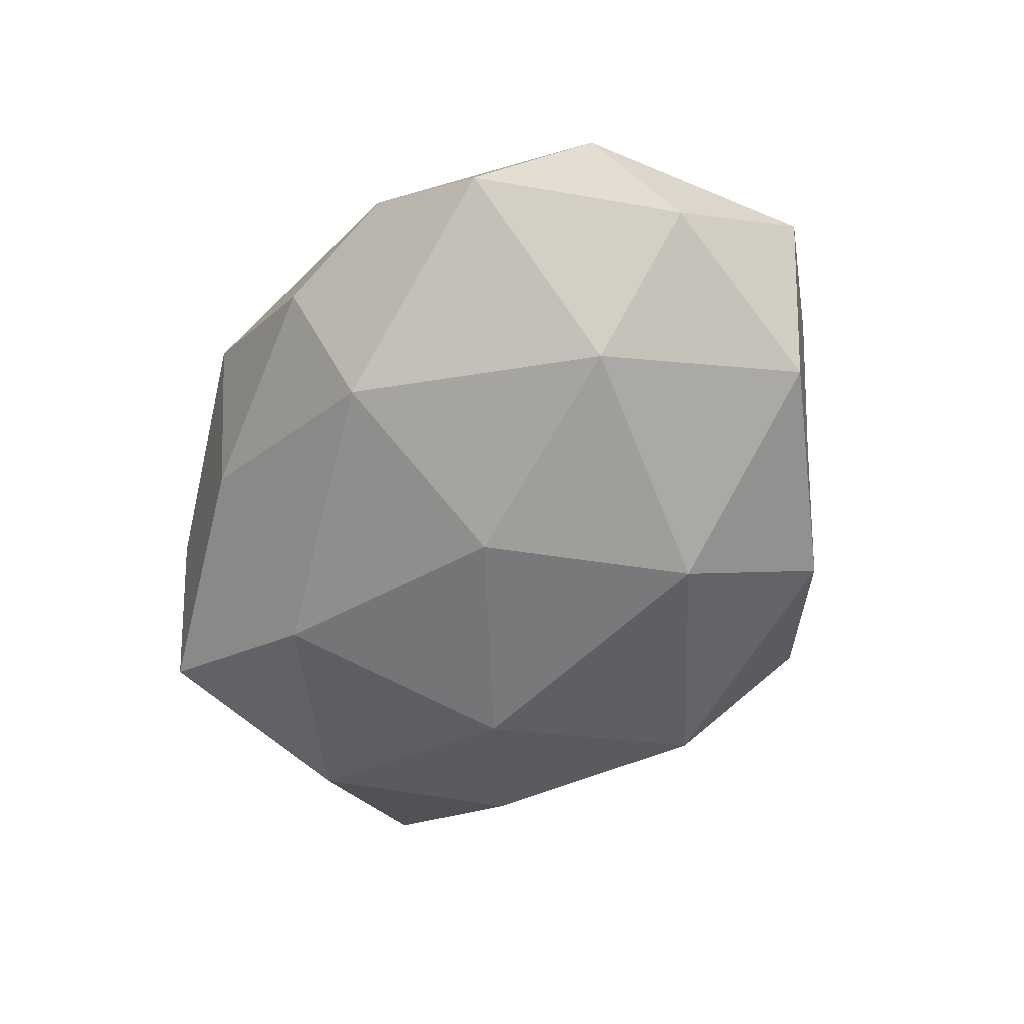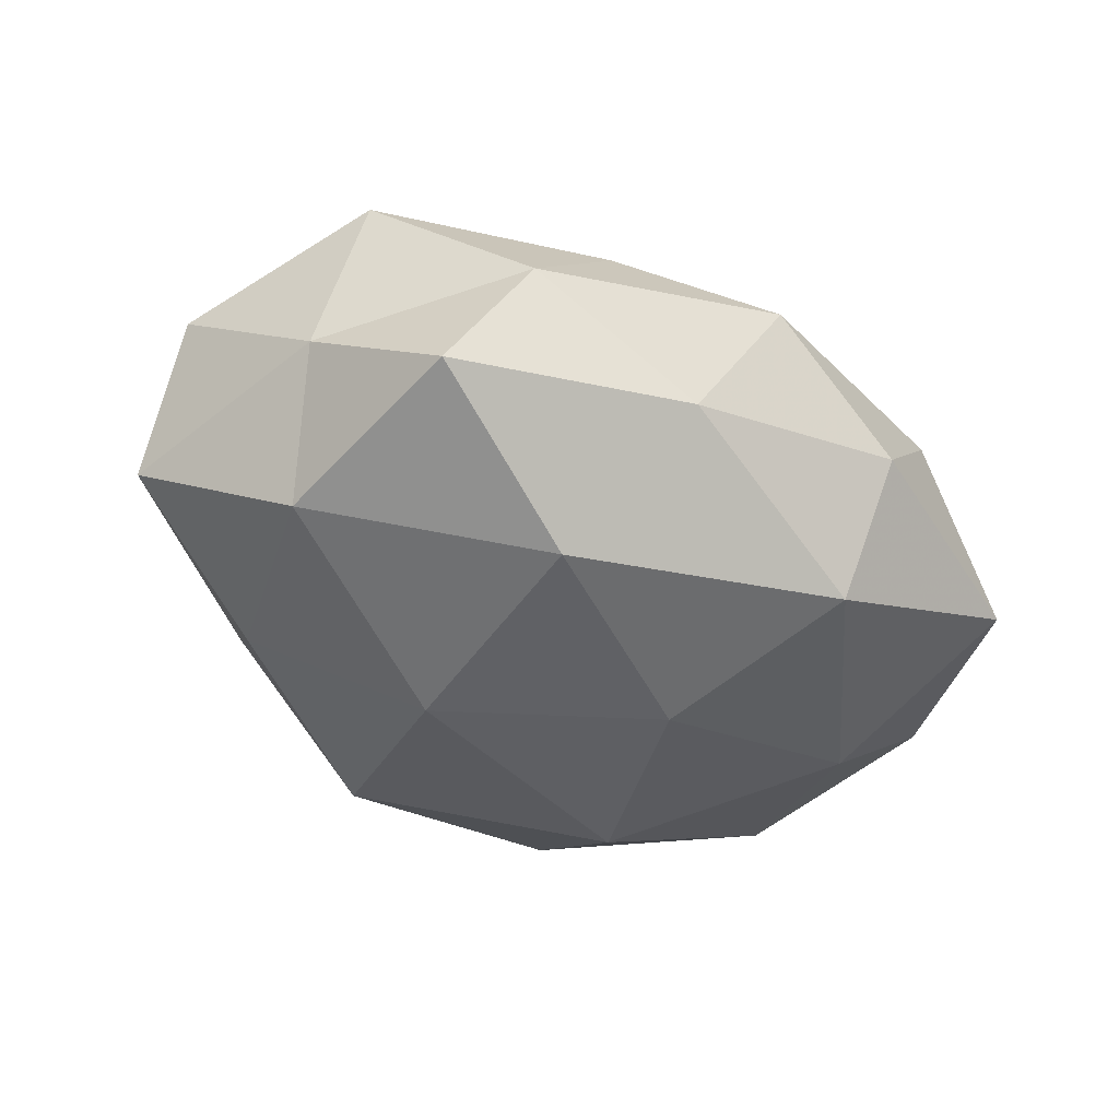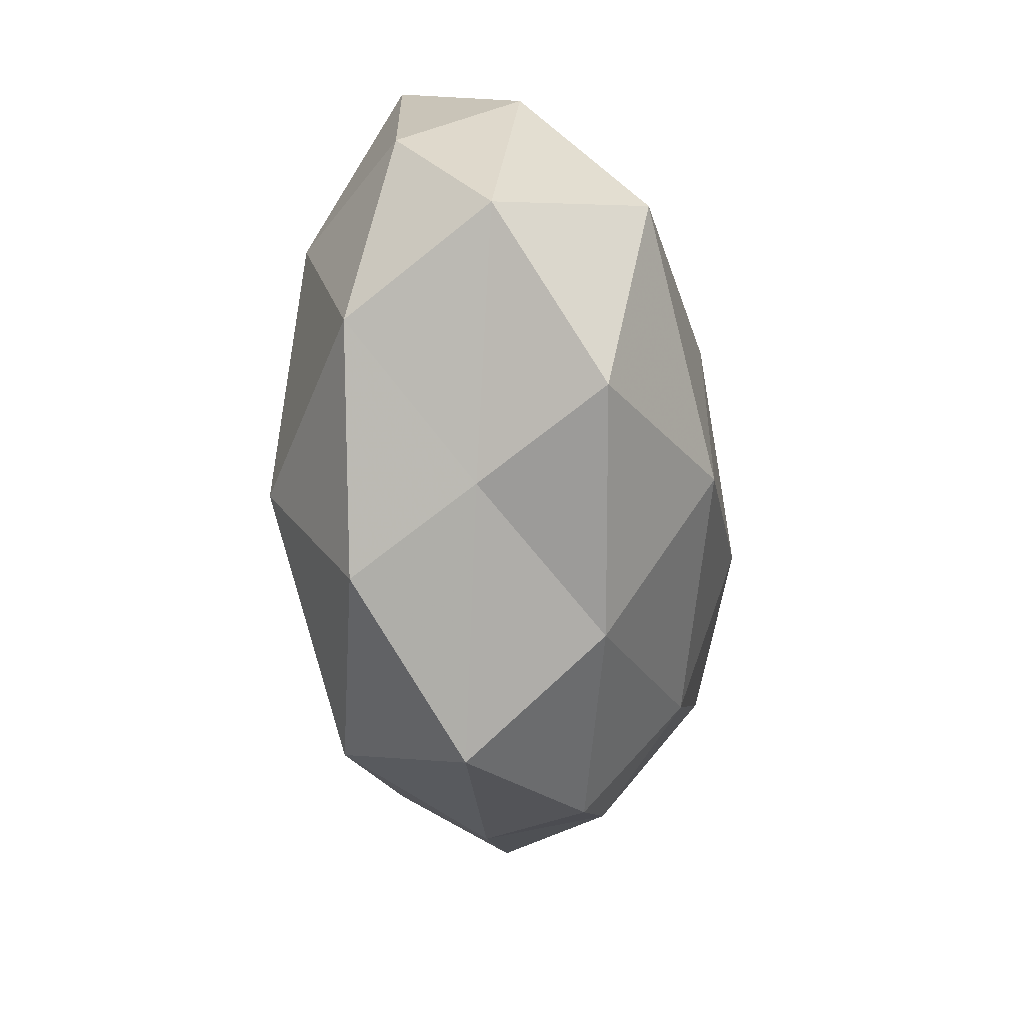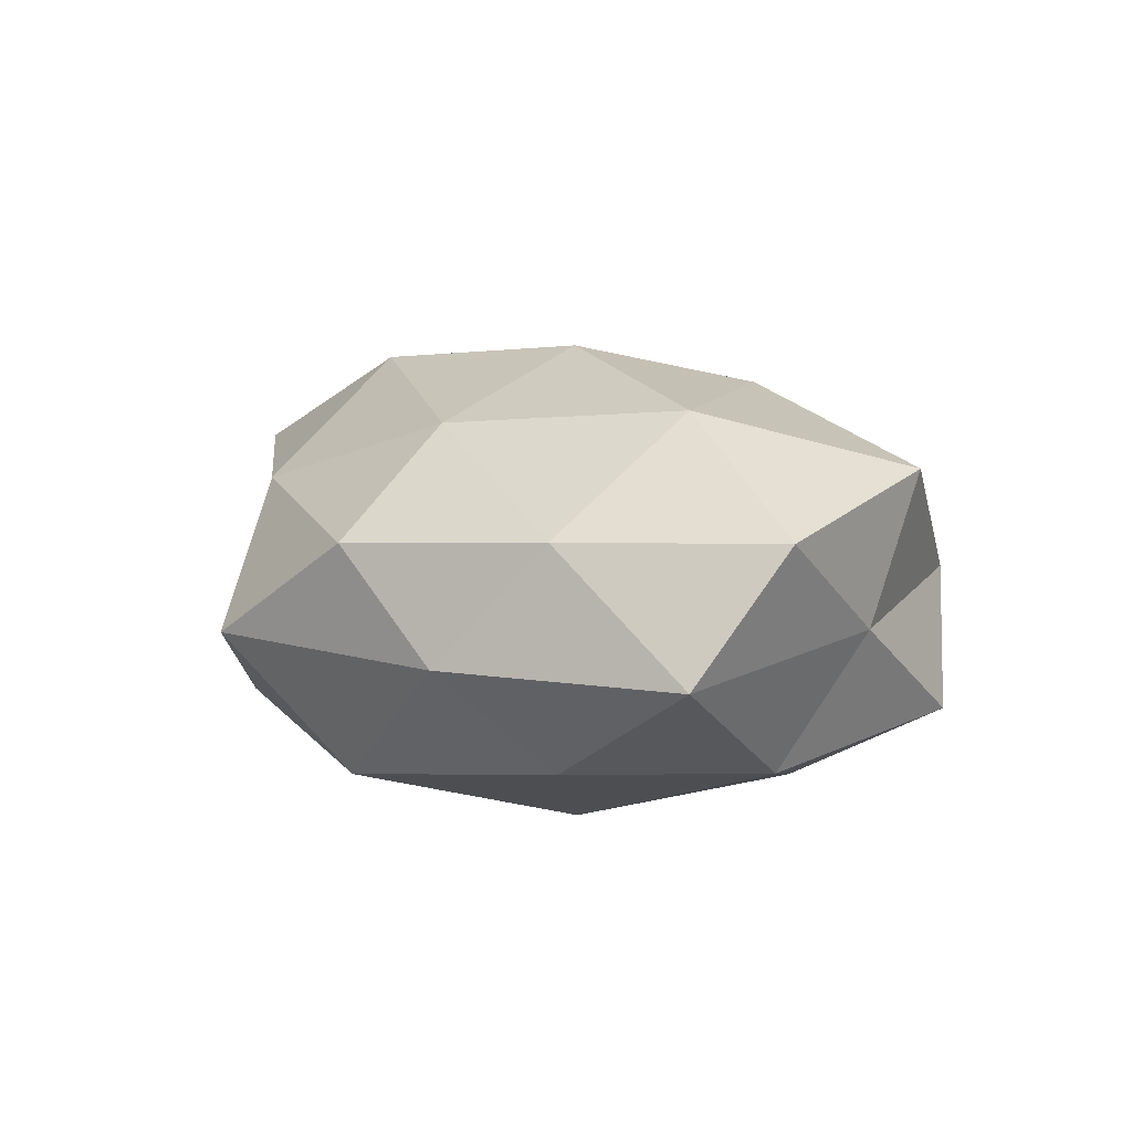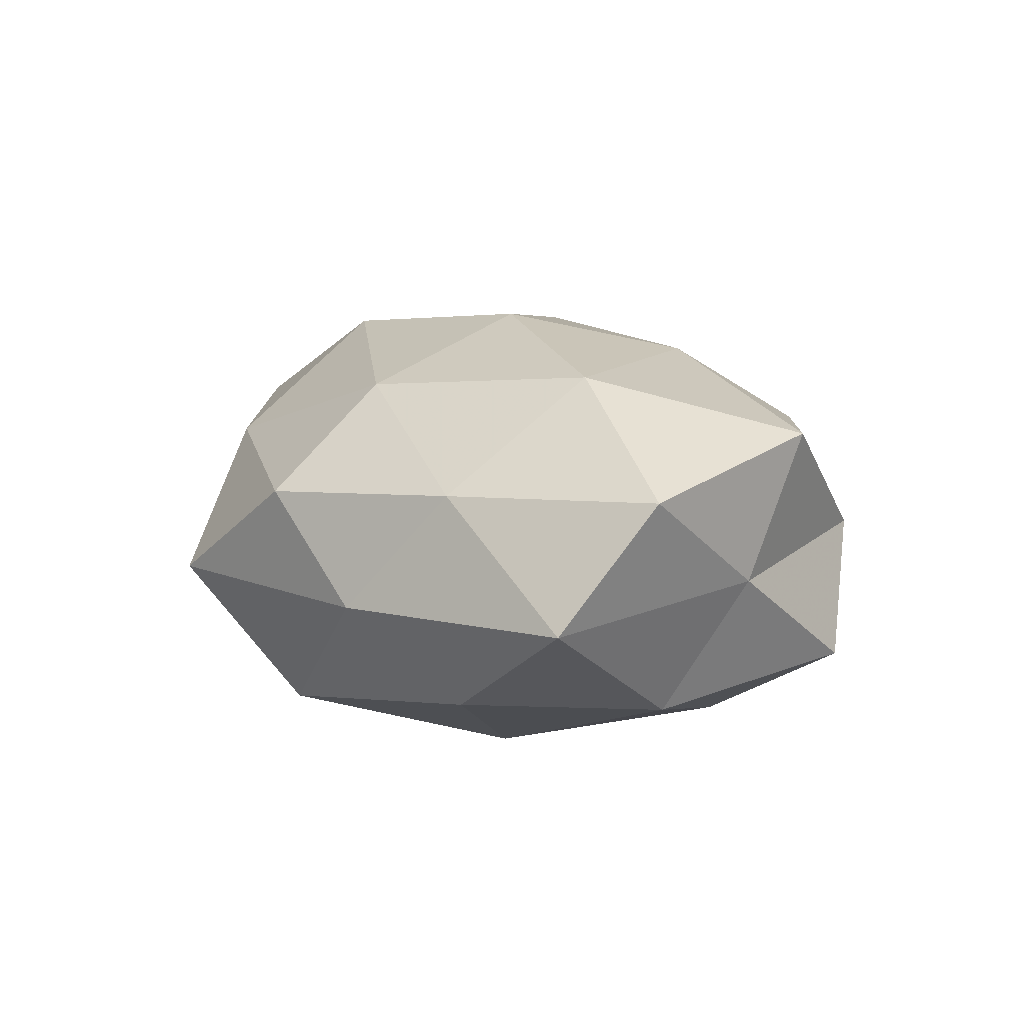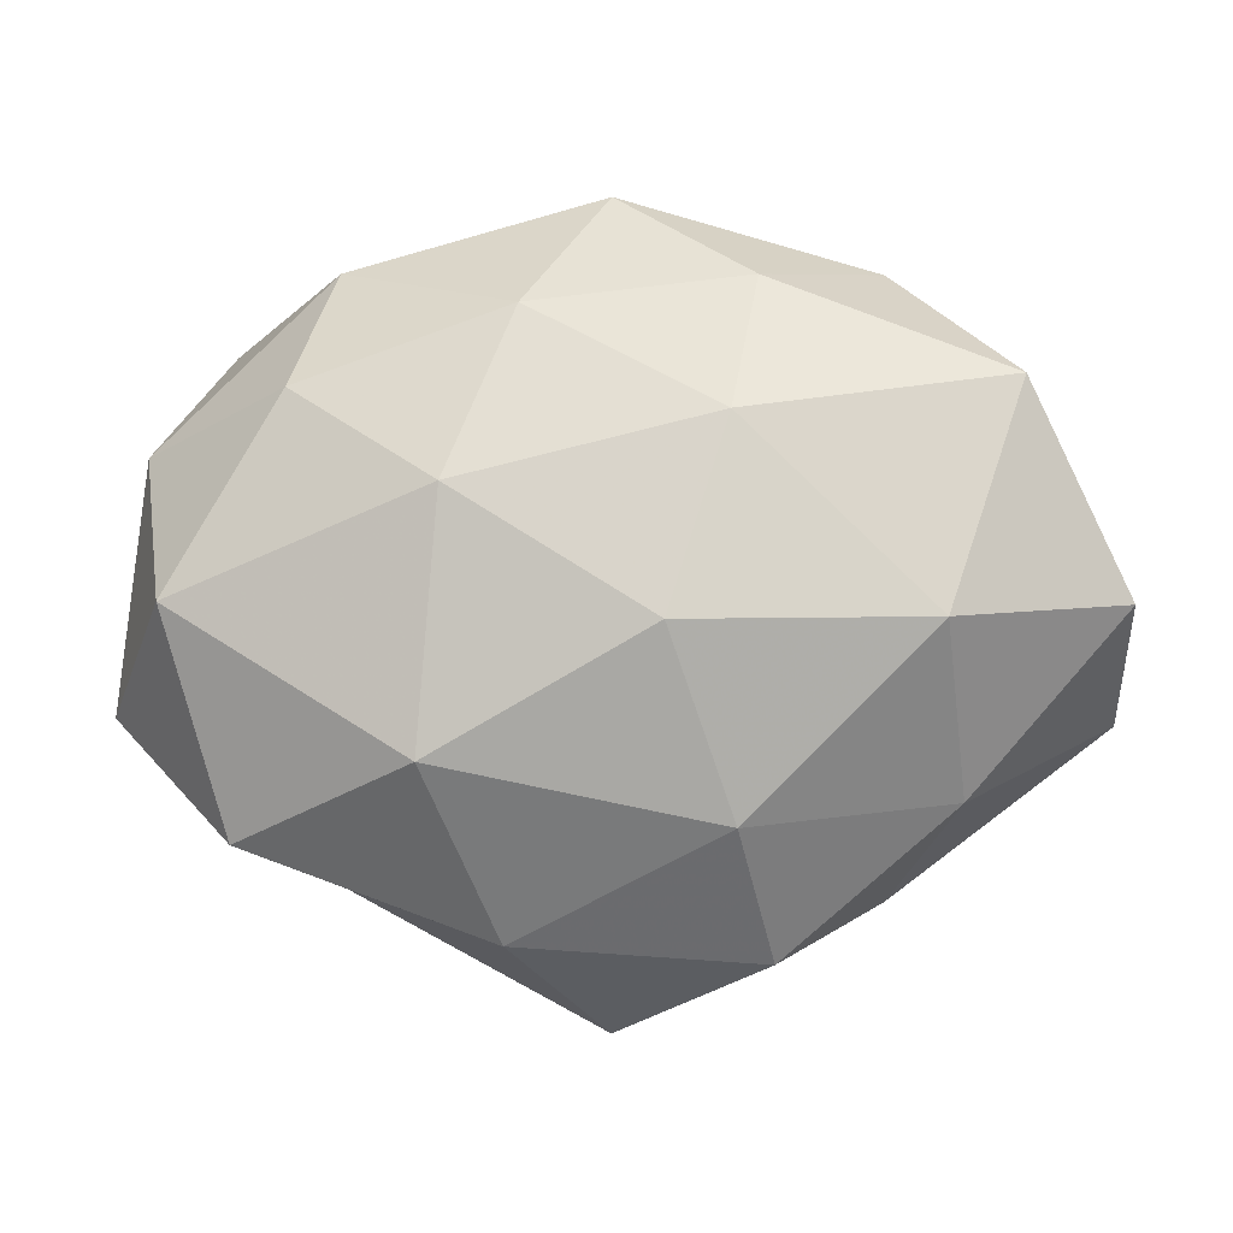
<metadata>
{"format":"obj","ext":"obj","renderer":"f3d","projection":"perspective","resolution":1024,"background":"white","views":[{"elev":-57.5,"azim":-119.9,"up":"+Z"},{"elev":-43.2,"azim":144.6,"up":"+Z"},{"elev":-49.3,"azim":-84.4,"up":"+Y"},{"elev":8.1,"azim":63.7,"up":"+Z"},{"elev":9.1,"azim":71.8,"up":"+Z"},{"elev":-5.2,"azim":7.1,"up":"+Y"}]}
</metadata>
<code>
v -0.009242 -0.03869 0.01347
v 0.04961 0.01404 -0.001343
v 0.04041 -0.02328 0.01003
v -0.04484 -0.01903 -0.01434
v 0.04111 0.03079 -0.01377
v 0.0002845 -0.04902 -0.004441
v -0.0167 0.03235 -0.02193
v 0.04474 0.004377 -0.0186
v -0.0371 0.007341 -0.02184
v -0.02913 0.03694 0.007768
v -0.008222 0.007906 -0.02845
v 0.01743 -0.008097 -0.02843
v -0.01384 0.01017 0.02819
v 0.0313 -0.0341 -0.005305
v 0.01851 0.02252 -0.02607
v 0.03901 -0.004365 0.02421
v -0.05143 0.01627 0.007258
v -0.05575 -0.01321 0.004262
v 0.01119 -0.03601 -0.0215
v -0.01728 0.04261 -0.005886
v 0.0167 0.01762 0.02563
v 0.001696 0.04528 0.00617
v 0.05886 -0.002129 0.01078
v -0.03895 -0.02778 0.01623
v 0.0107 0.0392 -0.01024
v 0.0322 0.03623 0.002619
v 0.01018 -0.004869 0.03052
v -0.03258 0.02205 0.01923
v 0.01983 -0.04073 0.008552
v 0.01892 0.03392 0.01569
v 0.04746 0.02222 0.017
v -0.05408 0.004909 -0.007857
v -0.01763 -0.01778 -0.02784
v -0.01617 -0.01926 0.02814
v -0.0455 0.03074 -0.009147
v 0.01689 -0.0261 0.02194
v -0.006902 0.03082 0.01904
v 0.03678 -0.0204 -0.01788
v -0.04574 -0.001633 0.02249
v -0.02955 -0.03264 -0.0001123
v 0.05725 -0.01438 -0.005206
v -0.02049 -0.03761 -0.01616
f 2 8 5
f 7 11 9
f 15 5 8
f 7 15 11
f 15 8 12
f 11 15 12
f 6 19 14
f 20 10 22
f 3 23 16
f 25 5 15
f 25 15 7
f 20 25 7
f 20 22 25
f 5 26 2
f 25 26 5
f 22 26 25
f 21 13 27
f 27 16 21
f 10 17 28
f 29 1 6
f 29 14 3
f 29 6 14
f 22 30 26
f 16 31 21
f 2 31 23
f 16 23 31
f 26 31 2
f 21 31 30
f 26 30 31
f 32 9 4
f 4 18 32
f 17 32 18
f 9 33 4
f 9 11 33
f 12 33 11
f 19 33 12
f 1 34 24
f 34 27 13
f 7 9 35
f 35 17 10
f 20 7 35
f 20 35 10
f 35 9 32
f 35 32 17
f 3 16 36
f 36 16 27
f 29 36 1
f 29 3 36
f 36 34 1
f 36 27 34
f 37 13 21
f 10 37 22
f 10 28 37
f 37 28 13
f 30 37 21
f 22 37 30
f 12 8 38
f 38 19 12
f 14 19 38
f 17 18 39
f 39 18 24
f 39 13 28
f 28 17 39
f 34 13 39
f 24 34 39
f 1 40 6
f 40 18 4
f 1 24 40
f 40 24 18
f 41 8 2
f 14 41 3
f 23 41 2
f 3 41 23
f 41 38 8
f 14 38 41
f 6 42 19
f 4 33 42
f 19 42 33
f 42 40 4
f 6 40 42

</code>
